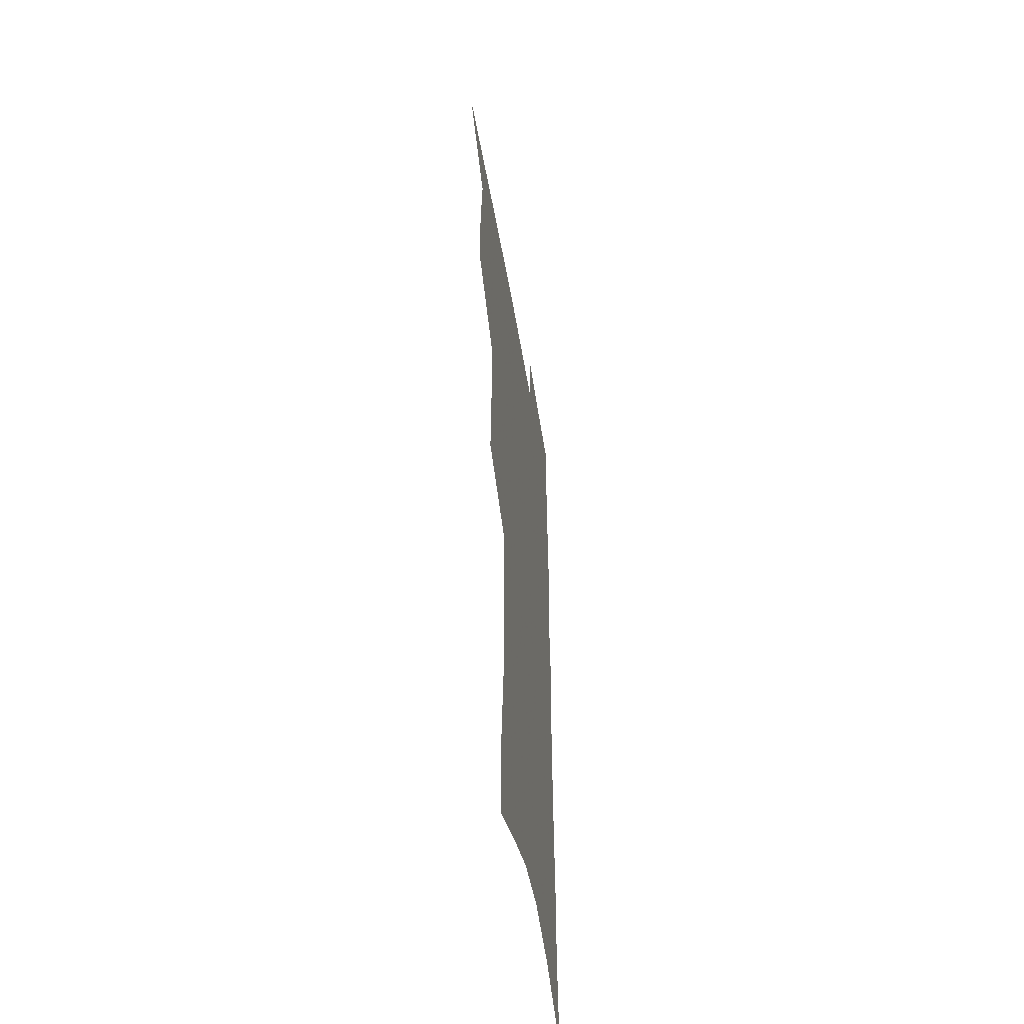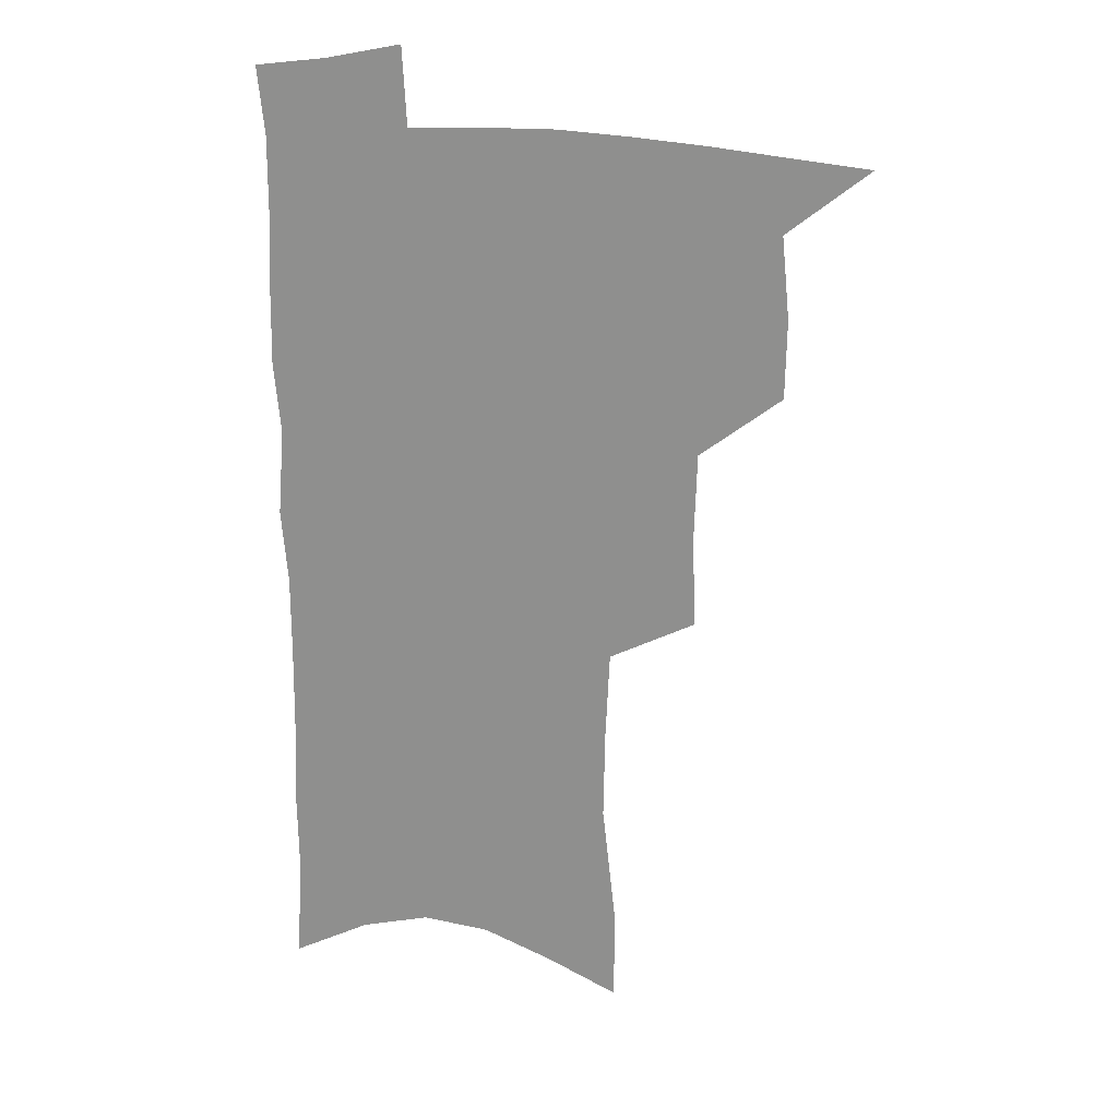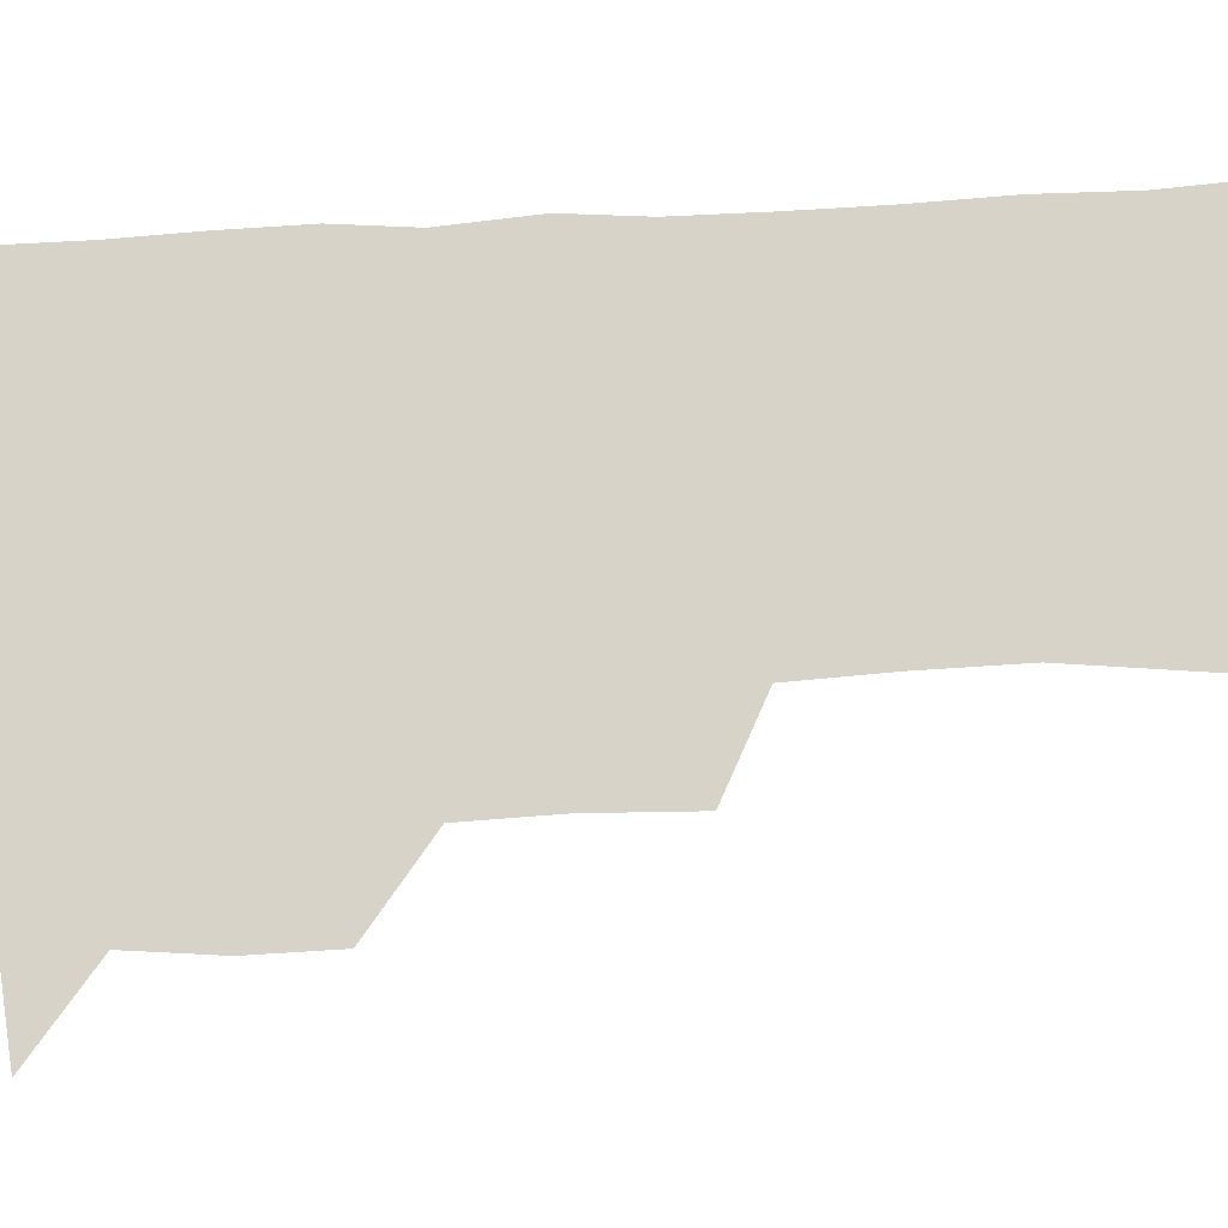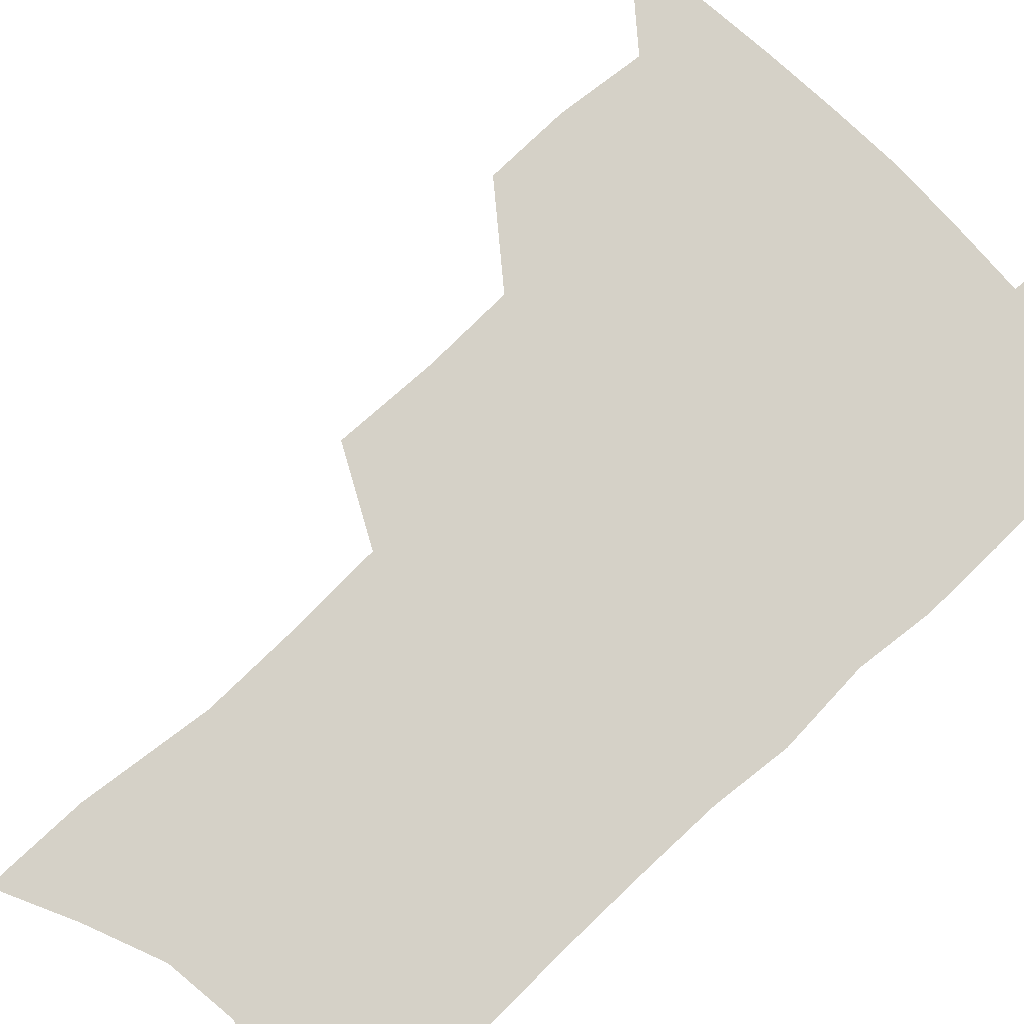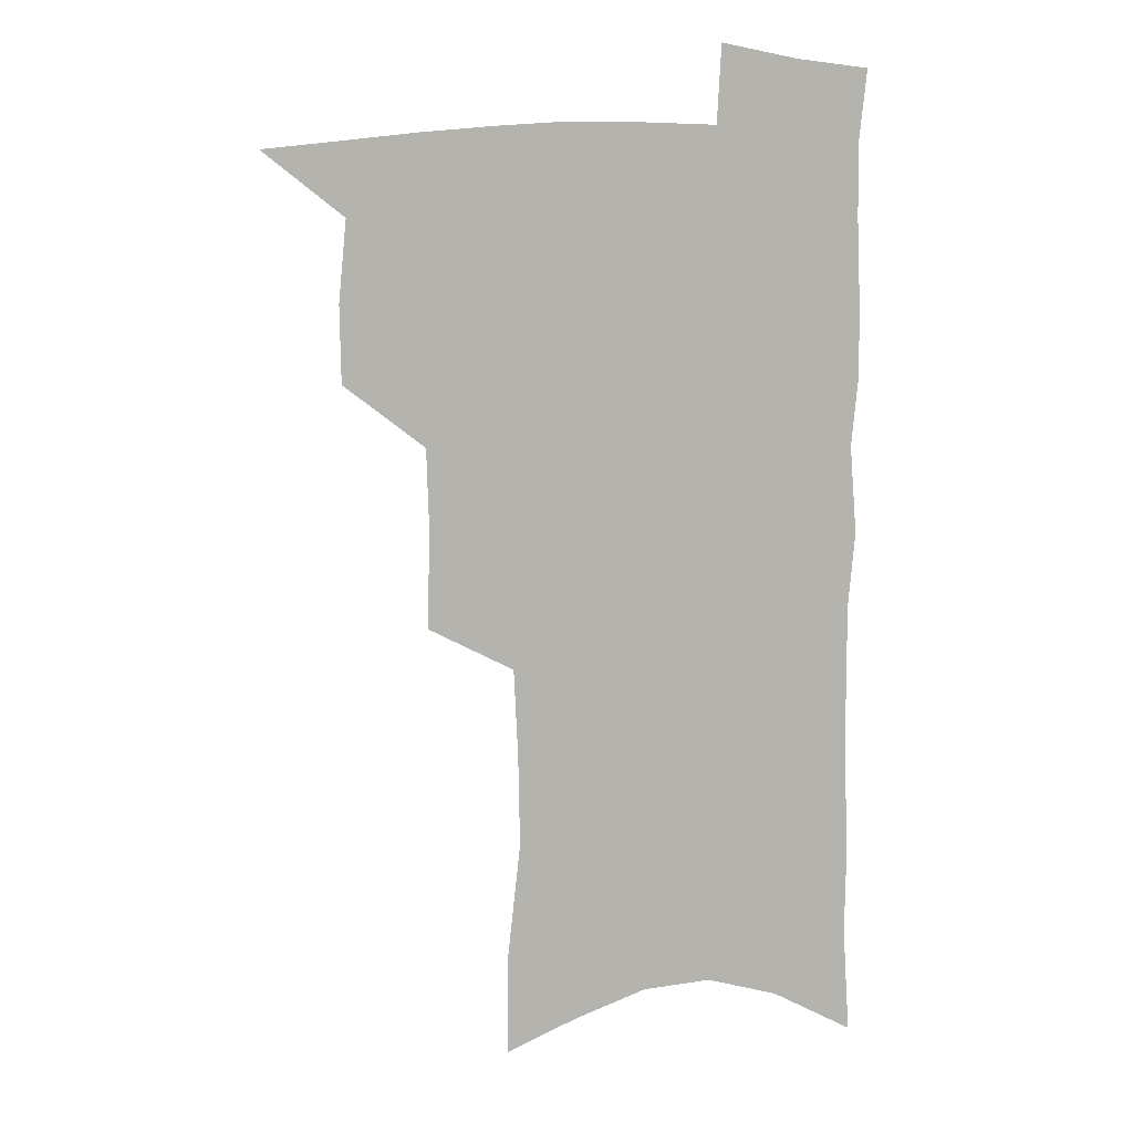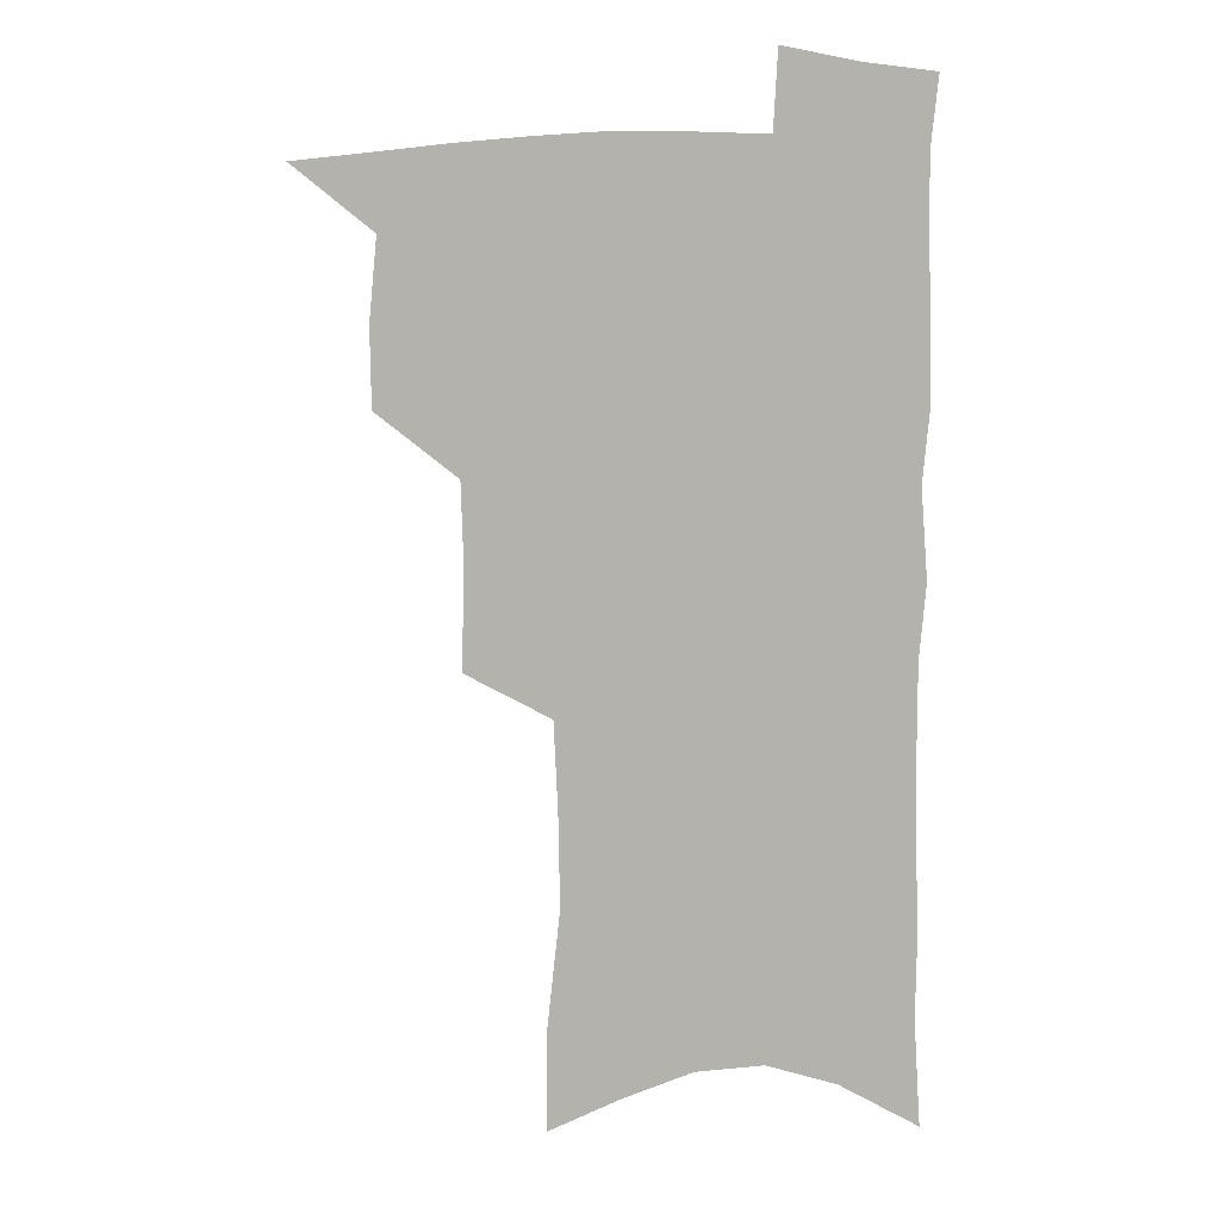
<metadata>
{"format":"obj","ext":"obj","renderer":"f3d","projection":"perspective","resolution":1024,"background":"white","views":[{"elev":-51.8,"azim":-80.7,"up":"+Y"},{"elev":22.8,"azim":-169.9,"up":"+Y"},{"elev":75.9,"azim":-92.7,"up":"+Z"},{"elev":78.9,"azim":47.1,"up":"+Z"},{"elev":10.3,"azim":-4.1,"up":"+Y"},{"elev":9.6,"azim":4.7,"up":"+Y"}]}
</metadata>
<code>
v 488.3 499.9 0
v 517.1 412.7 0
v 516.7 443.2 0
v 519.8 474.9 0
v 519 503.1 0
v 548.4 318.5 0
v 549.5 355.6 0
v 548.5 388.5 0
v 548.6 420.4 0
v 551.5 452.1 0
v 550.3 479.2 0
v 547.5 506.2 0
v 578.4 145.6 0
v 578.5 183.3 0
v 583.6 231.2 0
v 583 267.2 0
v 581.4 301.9 0
v 580.7 337 0
v 579.1 367.4 0
v 578.7 398.1 0
v 579.6 428.6 0
v 579.3 455.7 0
v 577.6 481.7 0
v 575.4 508.5 0
v 605.7 159.1 0
v 610.7 211.8 0
v 608.7 241.3 0
v 608.4 278.3 0
v 607.2 311.5 0
v 606.1 342.9 0
v 605 372.3 0
v 604.8 401.8 0
v 605.6 431.5 0
v 605.5 457.7 0
v 604.7 483.2 0
v 602.9 510.2 0
v 633.1 170.5 0
v 634.3 216.1 0
v 633.6 250.3 0
v 632.5 283.4 0
v 631.4 315.4 0
v 630.7 346 0
v 630.3 377 0
v 630.2 404.8 0
v 630.4 431.9 0
v 630.7 458.4 0
v 631 483.6 0
v 630.9 509.9 0
v 659 173.8 0
v 658.3 214.3 0
v 658 246.7 0
v 656.4 282.9 0
v 655.3 315.3 0
v 655.1 344.6 0
v 654.6 375.5 0
v 654.7 403.7 0
v 655.2 430.7 0
v 655.7 457.4 0
v 656.8 483 0
v 658 509 0
v 659.6 538.9 0
v 685.6 167.3 0
v 683.7 207.5 0
v 683 242 0
v 681.8 276.1 0
v 680.9 308.7 0
v 680.1 340 0
v 680.9 368.9 0
v 682.1 397 0
v 681.6 426.3 0
v 681.9 454.1 0
v 682.9 480.9 0
v 684.3 507.4 0
v 688.1 533.1 0
v 715.5 152.1 0
v 713 192.8 0
v 713.4 226 0
v 712.1 260.8 0
v 711.6 293.6 0
v 711.6 325.3 0
v 714 354 0
v 711.4 387.7 0
v 713.9 415.6 0
v 713.4 445.5 0
v 712.1 475.4 0
v 711.9 503.8 0
v 714.5 529.8 0
f 4 5 1
f 8 9 2
f 2 9 3
f 9 10 3
f 3 10 4
f 10 11 4
f 4 11 5
f 11 12 5
f 17 18 6
f 6 18 7
f 18 19 7
f 7 19 8
f 19 20 8
f 8 20 9
f 20 21 9
f 9 21 10
f 21 22 10
f 10 22 11
f 22 23 11
f 11 23 12
f 23 24 12
f 13 25 14
f 25 26 14
f 14 26 15
f 26 27 15
f 15 27 16
f 27 28 16
f 16 28 17
f 28 29 17
f 17 29 18
f 29 30 18
f 18 30 19
f 30 31 19
f 19 31 20
f 31 32 20
f 20 32 21
f 32 33 21
f 21 33 22
f 33 34 22
f 22 34 23
f 34 35 23
f 23 35 24
f 35 36 24
f 25 37 26
f 37 38 26
f 26 38 27
f 38 39 27
f 27 39 28
f 39 40 28
f 28 40 29
f 40 41 29
f 29 41 30
f 41 42 30
f 30 42 31
f 42 43 31
f 31 43 32
f 43 44 32
f 32 44 33
f 44 45 33
f 33 45 34
f 45 46 34
f 34 46 35
f 46 47 35
f 35 47 36
f 47 48 36
f 37 49 38
f 49 50 38
f 38 50 39
f 50 51 39
f 39 51 40
f 51 52 40
f 40 52 41
f 52 53 41
f 41 53 42
f 53 54 42
f 42 54 43
f 54 55 43
f 43 55 44
f 55 56 44
f 44 56 45
f 56 57 45
f 45 57 46
f 57 58 46
f 46 58 47
f 58 59 47
f 47 59 48
f 59 60 48
f 49 62 50
f 62 63 50
f 50 63 51
f 63 64 51
f 51 64 52
f 64 65 52
f 52 65 53
f 65 66 53
f 53 66 54
f 66 67 54
f 54 67 55
f 67 68 55
f 55 68 56
f 68 69 56
f 56 69 57
f 69 70 57
f 57 70 58
f 70 71 58
f 58 71 59
f 71 72 59
f 59 72 60
f 72 73 60
f 60 73 61
f 73 74 61
f 62 75 63
f 75 76 63
f 63 76 64
f 76 77 64
f 64 77 65
f 77 78 65
f 65 78 66
f 78 79 66
f 66 79 67
f 79 80 67
f 67 80 68
f 80 81 68
f 68 81 69
f 81 82 69
f 69 82 70
f 82 83 70
f 70 83 71
f 83 84 71
f 71 84 72
f 84 85 72
f 72 85 73
f 85 86 73
f 73 86 74
f 86 87 74

</code>
